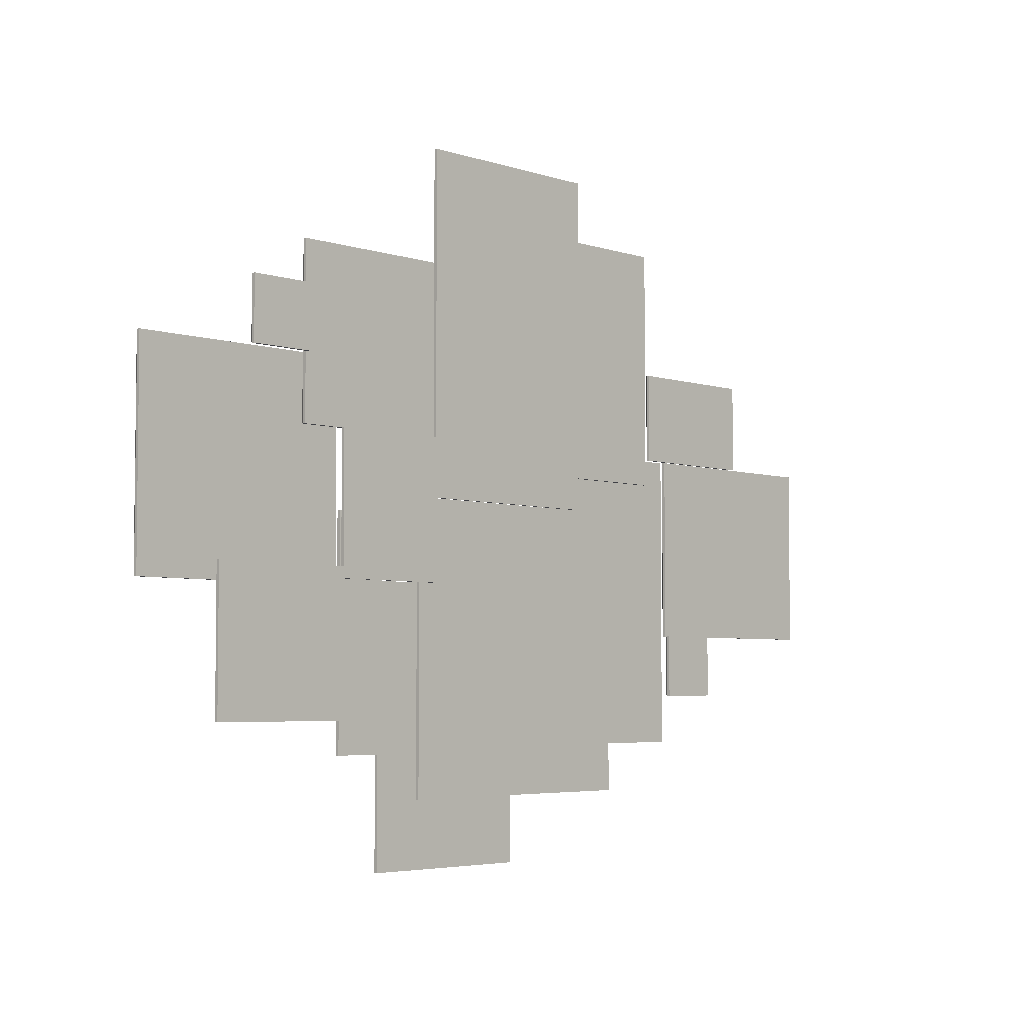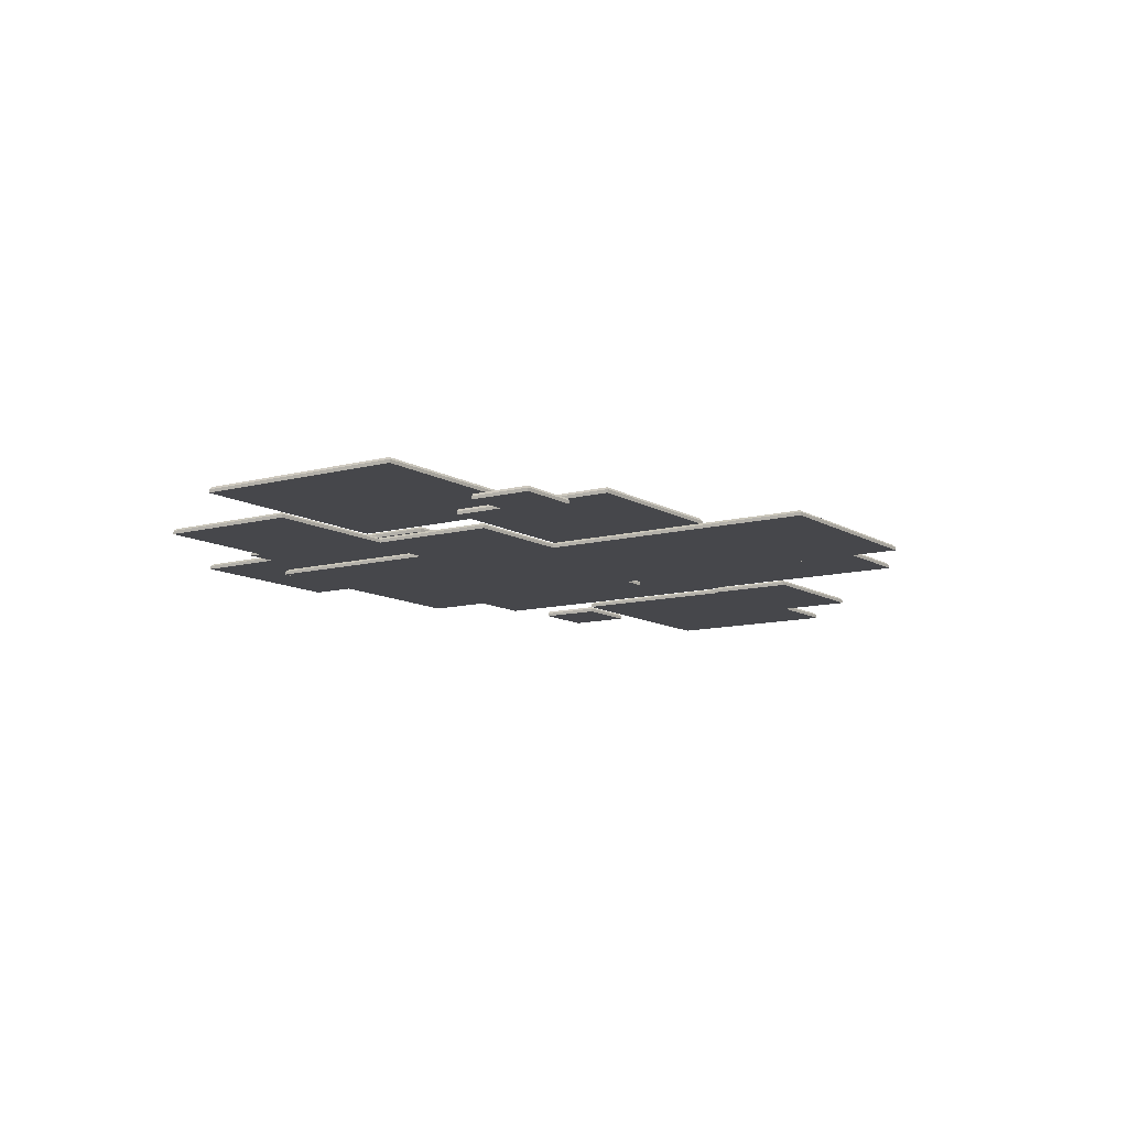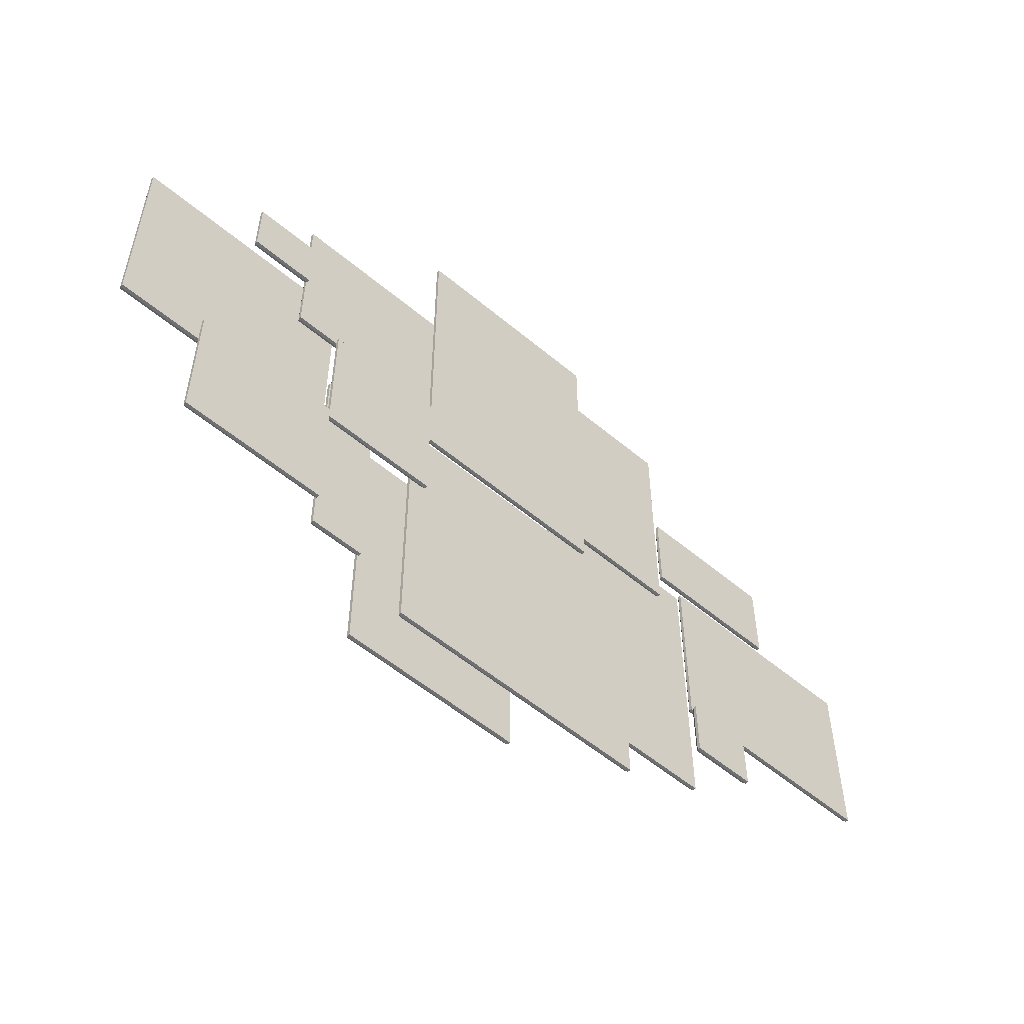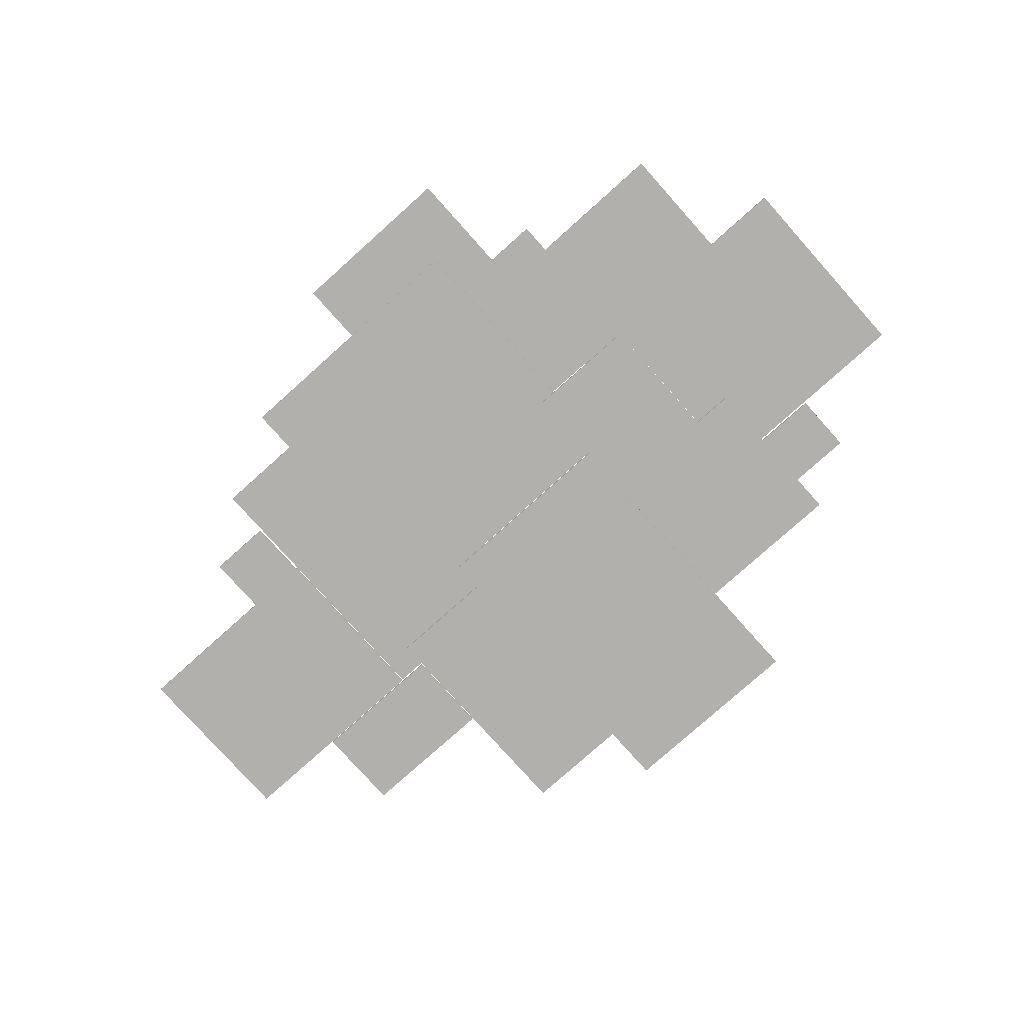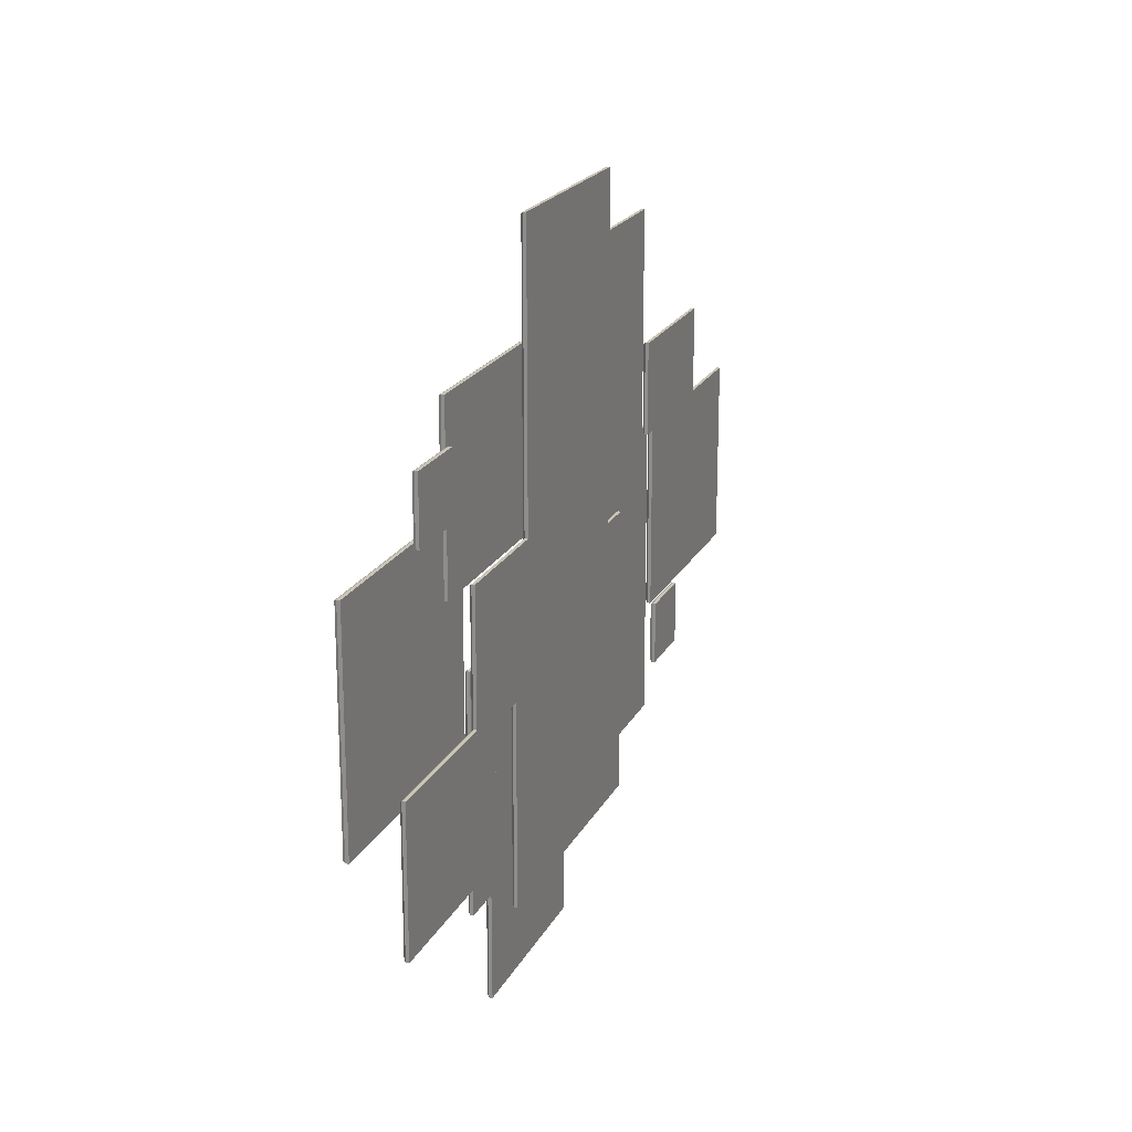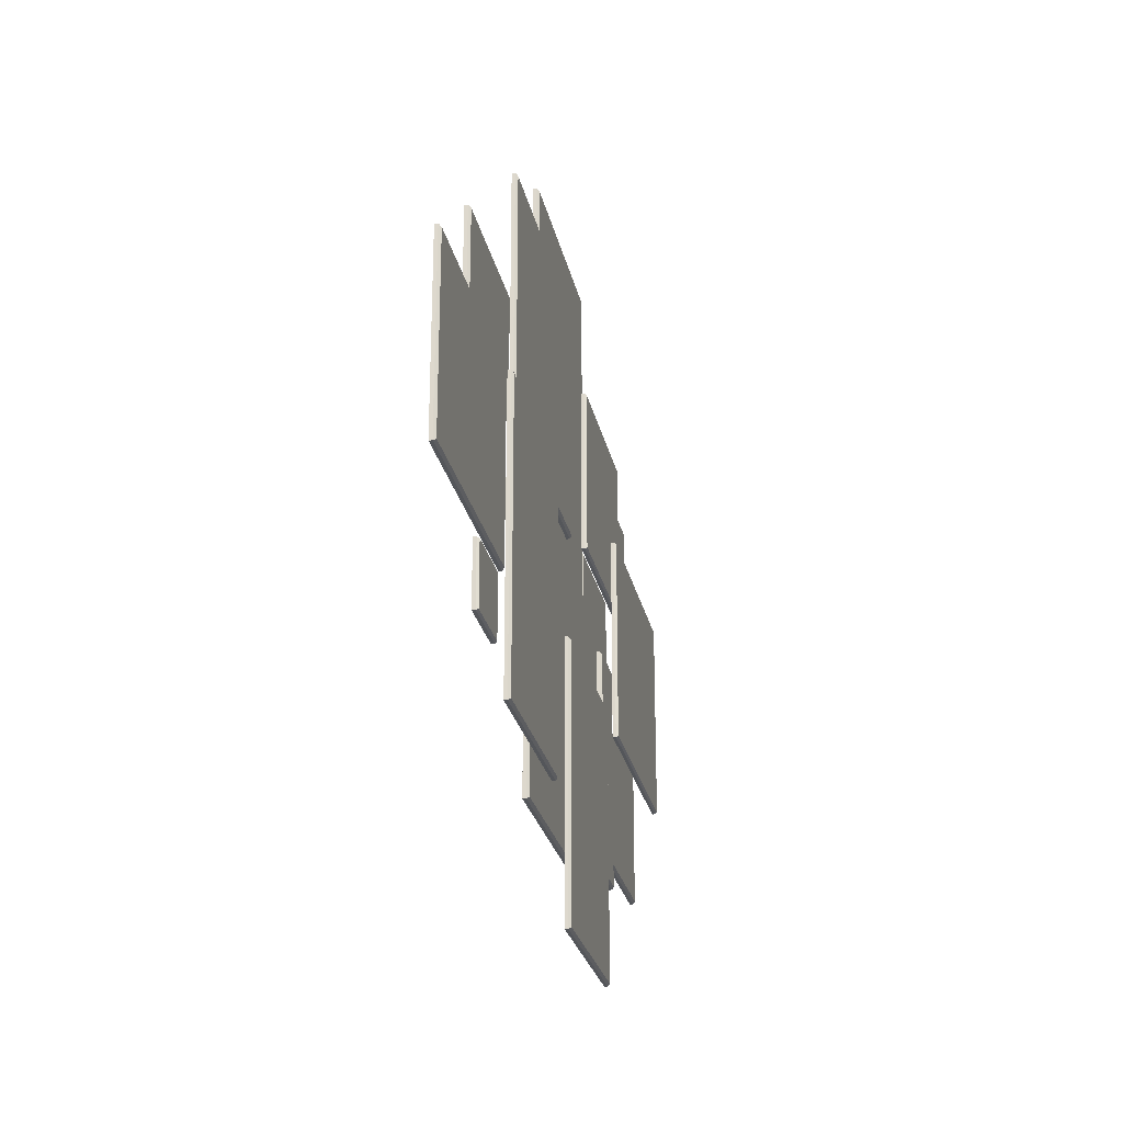
<metadata>
{"format":"obj","ext":"obj","renderer":"f3d","projection":"perspective","resolution":1024,"background":"white","views":[{"elev":-4.5,"azim":133.2,"up":"+Y"},{"elev":-10.7,"azim":124.1,"up":"+Z"},{"elev":-54.9,"azim":138.4,"up":"+Y"},{"elev":-78.6,"azim":41.8,"up":"+Z"},{"elev":20.0,"azim":110.3,"up":"+Y"},{"elev":-25.7,"azim":-78.3,"up":"+Y"}]}
</metadata>
<code>
v -102.9 -16.86 1.642
v -51.67 -16.86 1.642
v -102.9 25.62 1.642
v -51.67 25.62 1.642
v -102.9 -16.86 2.37
v -102.4 -16.35 2.883
v -52.18 -16.35 2.883
v -51.67 -16.86 2.37
v -102.4 25.11 2.883
v -102.9 25.62 2.37
v -52.18 25.11 2.883
v -51.67 25.62 2.37
v -66.64 -31.22 0.4018
v -51.67 -31.22 0.4018
v -66.64 -16.86 0.4018
v -51.67 -16.86 0.4018
v -66.64 -31.22 1.13
v -66.34 -30.93 1.642
v -51.97 -30.93 1.642
v -51.67 -31.22 1.13
v -66.34 -17.15 1.642
v -66.64 -16.86 1.13
v -51.97 -17.15 1.642
v -51.67 -16.86 1.13
v -77.57 25.62 0.4018
v -44.39 25.62 0.4018
v -77.57 46.35 0.4018
v -44.39 46.35 0.4018
v -77.57 25.62 1.13
v -77.06 26.13 1.642
v -44.91 26.13 1.642
v -44.39 25.62 1.13
v -77.06 45.84 1.642
v -77.57 46.35 1.13
v -44.91 45.84 1.642
v -44.39 46.35 1.13
v -44.39 19.67 1.642
v 10.36 19.67 1.642
v -44.39 75.72 1.642
v 10.36 75.72 1.642
v -44.39 19.67 2.37
v -43.88 20.18 2.883
v 9.848 20.18 2.883
v 10.36 19.67 2.37
v -43.88 75.21 2.883
v -44.39 75.72 2.37
v 9.848 75.21 2.883
v 10.36 75.72 2.37
v -51.67 -42.43 2.883
v -9.791 -42.43 2.883
v -51.67 25.62 2.883
v -9.791 25.62 2.883
v -51.67 -42.43 3.611
v -51.16 -41.92 4.123
v -10.3 -41.92 4.123
v -9.791 -42.43 3.611
v -51.16 25.11 4.123
v -51.67 25.62 3.611
v -10.3 25.11 4.123
v -9.791 25.62 3.611
v -30.33 -53.34 1.642
v 32.35 -53.34 1.642
v -30.33 12.08 1.642
v 32.35 12.08 1.642
v -30.33 -53.34 2.37
v -29.81 -52.83 2.883
v 31.84 -52.83 2.883
v 32.35 -53.34 2.37
v -29.81 11.57 2.883
v -30.33 12.08 2.37
v 31.84 11.57 2.883
v 32.35 12.08 2.37
v 2.302 -68.44 2.883
v 43.4 -68.44 2.883
v 2.302 -6.497 2.883
v 43.4 -6.497 2.883
v 2.302 -68.44 3.611
v 2.815 -67.93 4.123
v 42.88 -67.93 4.123
v 43.4 -68.44 3.611
v 2.815 -7.01 4.123
v 2.302 -6.497 3.611
v 42.88 -7.01 4.123
v 43.4 -6.497 3.611
v -18.44 12.08 0.4018
v 28.51 12.08 0.4018
v -18.44 89.53 0.4018
v 28.51 89.53 0.4018
v -18.44 12.08 1.13
v -17.93 12.59 1.642
v 28 12.59 1.642
v 28.51 12.08 1.13
v -17.93 89.01 1.642
v -18.44 89.53 1.13
v 28 89.01 1.642
v 28.51 89.53 1.13
v 26.83 25.32 1.642
v 65.55 25.32 1.642
v 26.83 64.25 1.642
v 65.55 64.25 1.642
v 26.83 25.32 2.37
v 27.13 25.62 2.883
v 65.25 25.62 2.883
v 65.55 25.32 2.37
v 27.13 63.95 2.883
v 26.83 64.25 2.37
v 65.25 63.95 2.883
v 65.55 64.25 2.37
v 28.51 -6.497 0.4018
v 55.68 -6.497 0.4018
v 28.51 25.32 0.4018
v 55.68 25.32 0.4018
v 28.51 -6.497 1.13
v 29.02 -5.985 1.642
v 55.17 -5.985 1.642
v 55.68 -6.497 1.13
v 29.02 24.81 1.642
v 28.51 25.32 1.13
v 55.17 24.81 1.642
v 55.68 25.32 1.13
v 43.4 -43.42 1.642
v 55.68 -43.42 1.642
v 43.4 7.81 1.642
v 55.68 7.81 1.642
v 43.4 -43.42 2.37
v 43.91 -42.91 2.883
v 55.17 -42.91 2.883
v 55.68 -43.42 2.37
v 43.91 7.298 2.883
v 43.4 7.81 2.37
v 55.17 7.298 2.883
v 55.68 7.81 2.37
v 55.68 -7.859 2.883
v 107.4 -7.859 2.883
v 55.68 40.38 2.883
v 107.4 40.38 2.883
v 55.68 -7.859 3.611
v 55.98 -7.56 4.123
v 107.1 -7.56 4.123
v 107.4 -7.859 3.611
v 55.98 40.09 4.123
v 55.68 40.38 3.611
v 107.1 40.09 4.123
v 107.4 40.38 3.611
v 55.68 -36.14 0.4018
v 89.07 -36.14 0.4018
v 55.68 -3.93 0.4018
v 89.07 -3.93 0.4018
v 55.68 -36.14 1.13
v 56.19 -35.62 1.642
v 88.56 -35.62 1.642
v 89.07 -36.14 1.13
v 56.19 -4.442 1.642
v 55.68 -3.93 1.13
v 88.56 -4.442 1.642
v 89.07 -3.93 1.13
v 65.55 40.38 0.4018
v 80.52 40.38 0.4018
v 65.55 54.75 0.4018
v 80.52 54.75 0.4018
v 65.55 40.38 1.13
v 65.85 40.68 1.642
v 80.22 40.68 1.642
v 80.52 40.38 1.13
v 65.85 54.46 1.642
v 65.55 54.75 1.13
v 80.22 54.46 1.642
v 80.52 54.75 1.13
f 3 4 2 1
f 5 6 9 10
f 6 5 8 7
f 7 8 12 11
f 10 9 11 12
f 1 2 8 5
f 6 7 11 9
f 10 12 4 3
f 2 4 12 8
f 3 1 5 10
f 15 16 14 13
f 17 18 21 22
f 18 17 20 19
f 19 20 24 23
f 22 21 23 24
f 13 14 20 17
f 18 19 23 21
f 22 24 16 15
f 14 16 24 20
f 15 13 17 22
f 27 28 26 25
f 29 30 33 34
f 30 29 32 31
f 31 32 36 35
f 34 33 35 36
f 25 26 32 29
f 30 31 35 33
f 34 36 28 27
f 26 28 36 32
f 27 25 29 34
f 39 40 38 37
f 41 42 45 46
f 42 41 44 43
f 43 44 48 47
f 46 45 47 48
f 37 38 44 41
f 42 43 47 45
f 46 48 40 39
f 38 40 48 44
f 39 37 41 46
f 51 52 50 49
f 53 54 57 58
f 54 53 56 55
f 55 56 60 59
f 58 57 59 60
f 49 50 56 53
f 54 55 59 57
f 58 60 52 51
f 50 52 60 56
f 51 49 53 58
f 63 64 62 61
f 65 66 69 70
f 66 65 68 67
f 67 68 72 71
f 70 69 71 72
f 61 62 68 65
f 66 67 71 69
f 70 72 64 63
f 62 64 72 68
f 63 61 65 70
f 75 76 74 73
f 77 78 81 82
f 78 77 80 79
f 79 80 84 83
f 82 81 83 84
f 73 74 80 77
f 78 79 83 81
f 82 84 76 75
f 74 76 84 80
f 75 73 77 82
f 87 88 86 85
f 89 90 93 94
f 90 89 92 91
f 91 92 96 95
f 94 93 95 96
f 85 86 92 89
f 90 91 95 93
f 94 96 88 87
f 86 88 96 92
f 87 85 89 94
f 99 100 98 97
f 101 102 105 106
f 102 101 104 103
f 103 104 108 107
f 106 105 107 108
f 97 98 104 101
f 102 103 107 105
f 106 108 100 99
f 98 100 108 104
f 99 97 101 106
f 111 112 110 109
f 113 114 117 118
f 114 113 116 115
f 115 116 120 119
f 118 117 119 120
f 109 110 116 113
f 114 115 119 117
f 118 120 112 111
f 110 112 120 116
f 111 109 113 118
f 123 124 122 121
f 125 126 129 130
f 126 125 128 127
f 127 128 132 131
f 130 129 131 132
f 121 122 128 125
f 126 127 131 129
f 130 132 124 123
f 122 124 132 128
f 123 121 125 130
f 135 136 134 133
f 137 138 141 142
f 138 137 140 139
f 139 140 144 143
f 142 141 143 144
f 133 134 140 137
f 138 139 143 141
f 142 144 136 135
f 134 136 144 140
f 135 133 137 142
f 147 148 146 145
f 149 150 153 154
f 150 149 152 151
f 151 152 156 155
f 154 153 155 156
f 145 146 152 149
f 150 151 155 153
f 154 156 148 147
f 146 148 156 152
f 147 145 149 154
f 159 160 158 157
f 161 162 165 166
f 162 161 164 163
f 163 164 168 167
f 166 165 167 168
f 157 158 164 161
f 162 163 167 165
f 166 168 160 159
f 158 160 168 164
f 159 157 161 166

</code>
